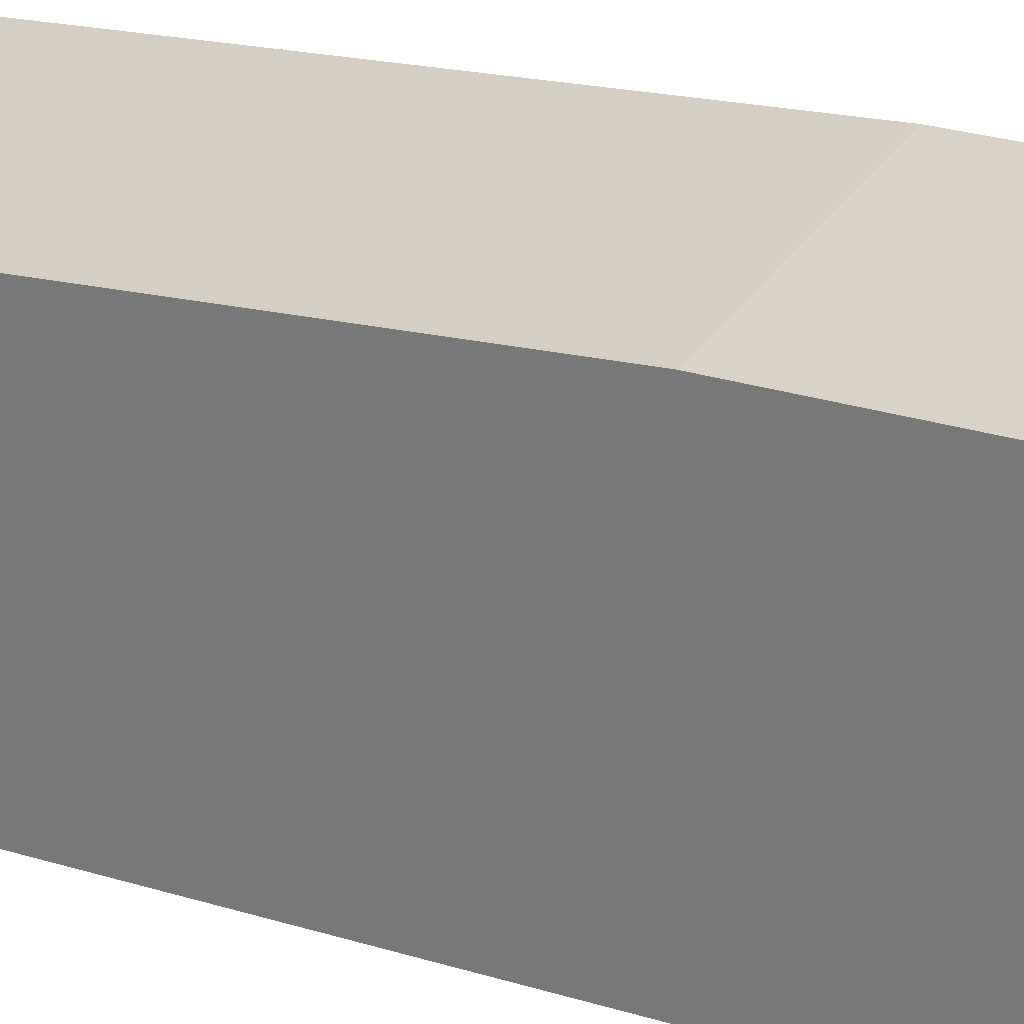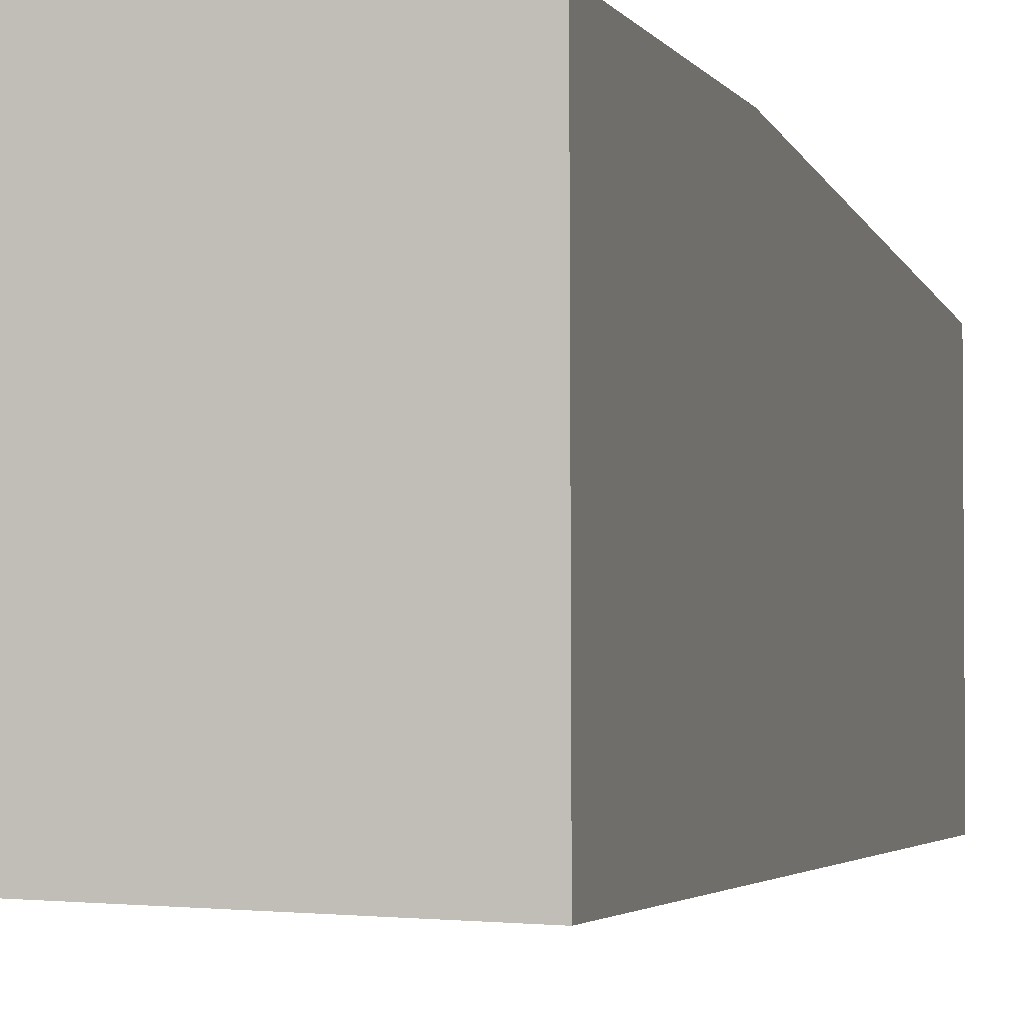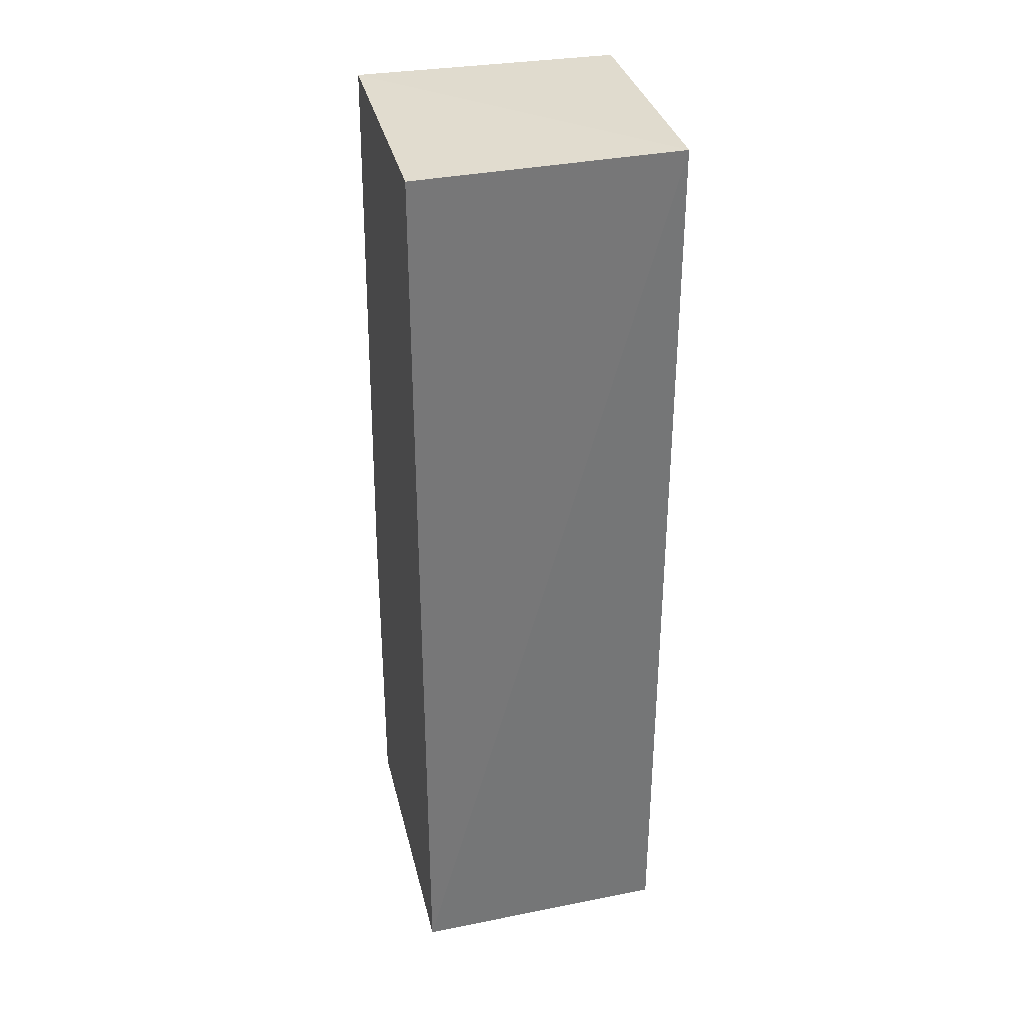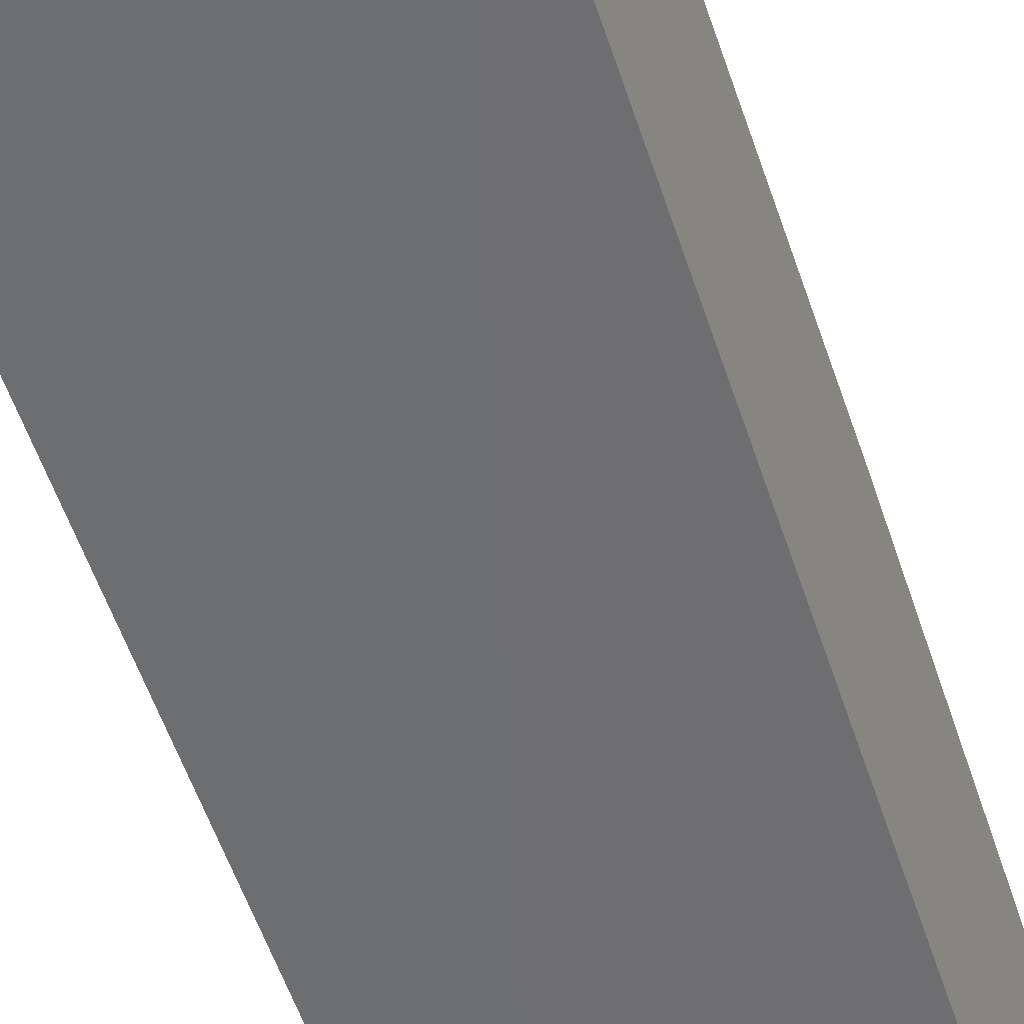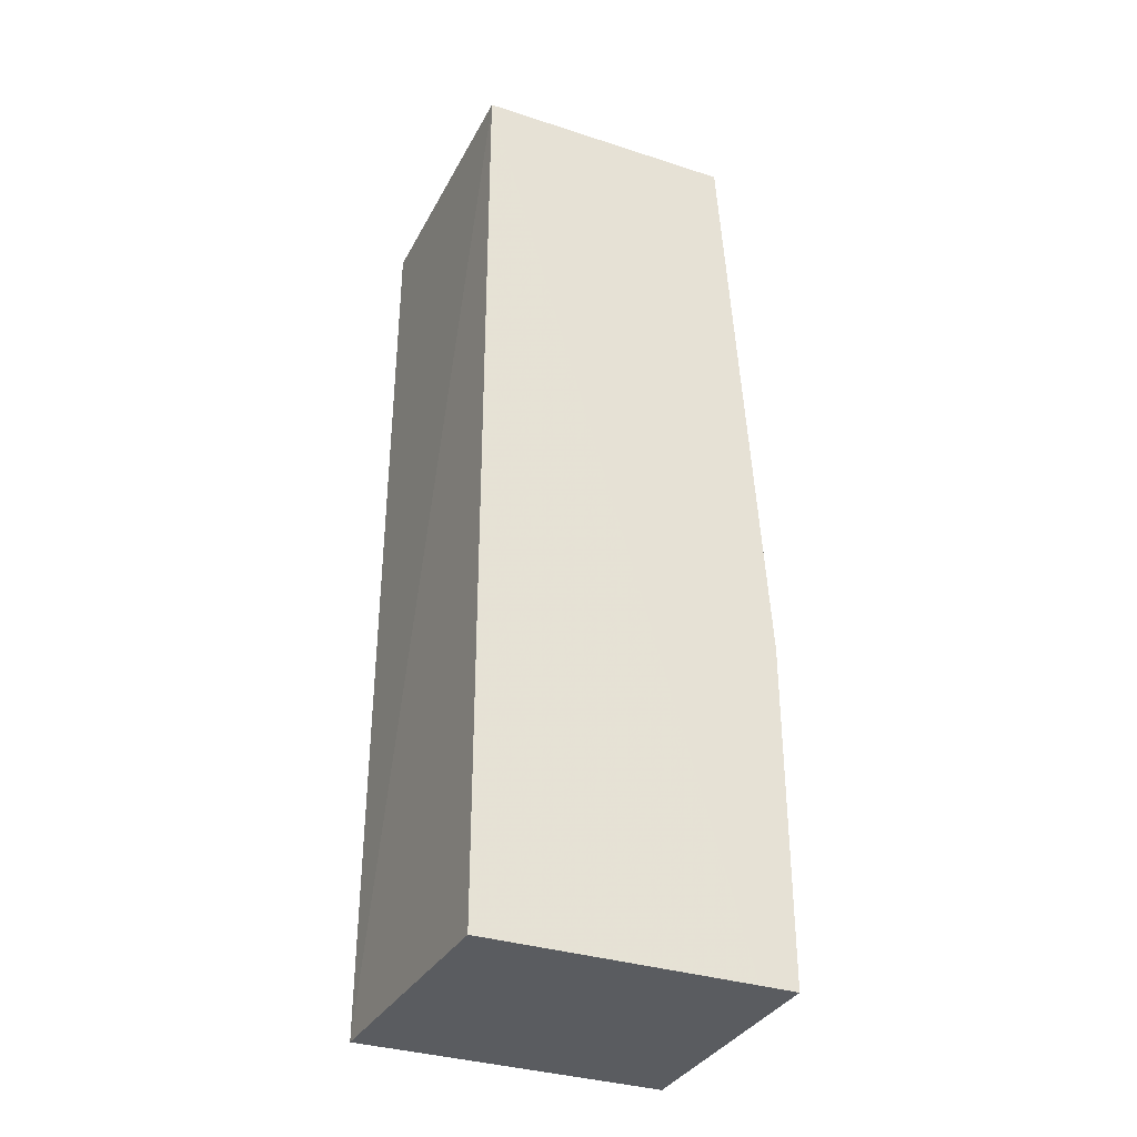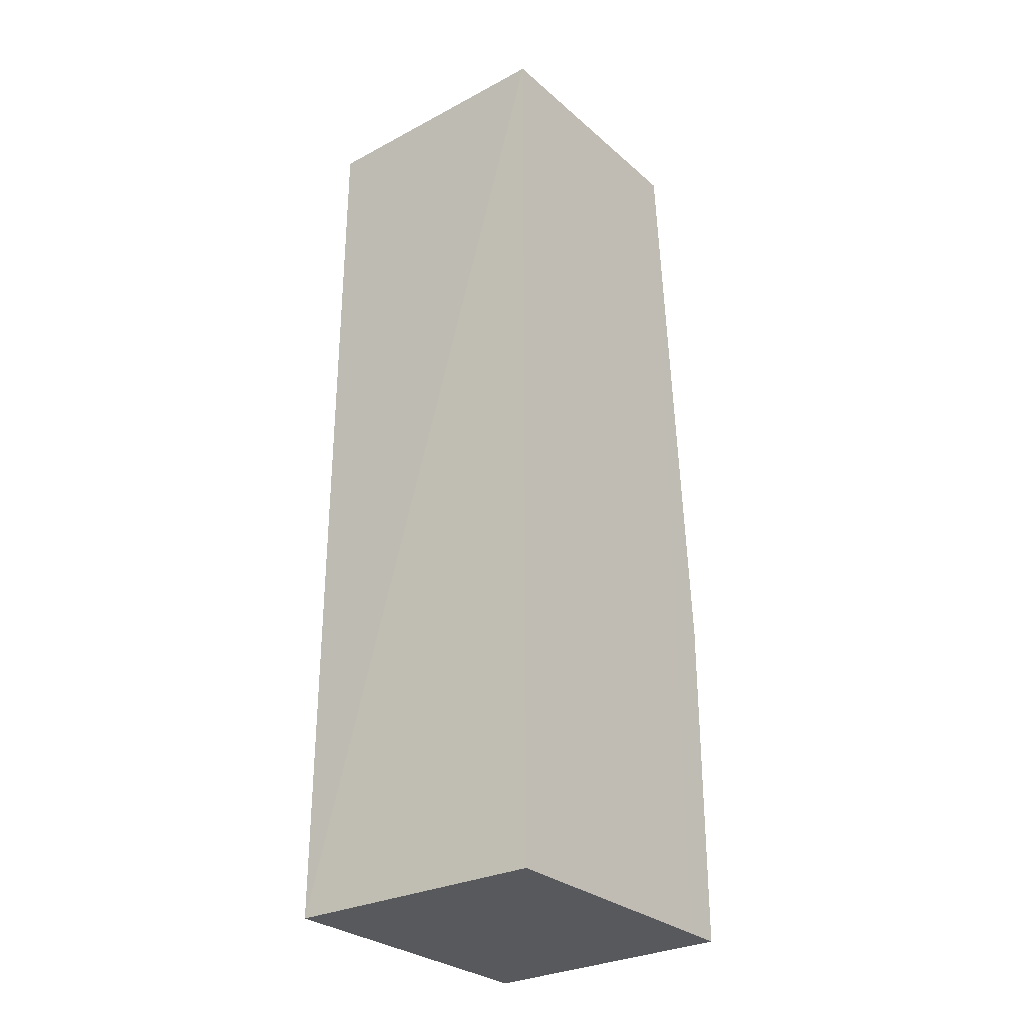
<metadata>
{"format":"obj","ext":"obj","renderer":"f3d","projection":"perspective","resolution":1024,"background":"white","views":[{"elev":27.9,"azim":115.2,"up":"+Y"},{"elev":-2.4,"azim":-166.6,"up":"+Y"},{"elev":33.4,"azim":-13.2,"up":"+Z"},{"elev":-53.7,"azim":17.8,"up":"+Y"},{"elev":-34.0,"azim":66.1,"up":"+Z"},{"elev":-29.2,"azim":38.3,"up":"+Z"}]}
</metadata>
<code>
v 0.08306 9.232e-05 0.2384
v 0.08298 -0.02847 0.2384
v 0.08306 9.232e-05 0.1365
v 0.05453 0.004168 0.1365
v 0.05453 9.232e-05 0.2384
v 0.05445 -0.0293 0.1366
v 0.08306 0.004168 0.1732
v 0.08289 -0.02829 0.1366
v 0.05442 -0.0289 0.238
v 0.08306 0.004168 0.1365
v 0.05453 0.004168 0.1732
f 1 2 3
f 5 2 1
f 7 1 3
f 7 5 1
f 8 3 2
f 8 2 6
f 8 6 4
f 8 4 3
f 9 4 6
f 9 6 2
f 9 2 5
f 10 7 3
f 10 3 4
f 10 4 7
f 11 7 4
f 11 5 7
f 11 9 5
f 11 4 9

</code>
